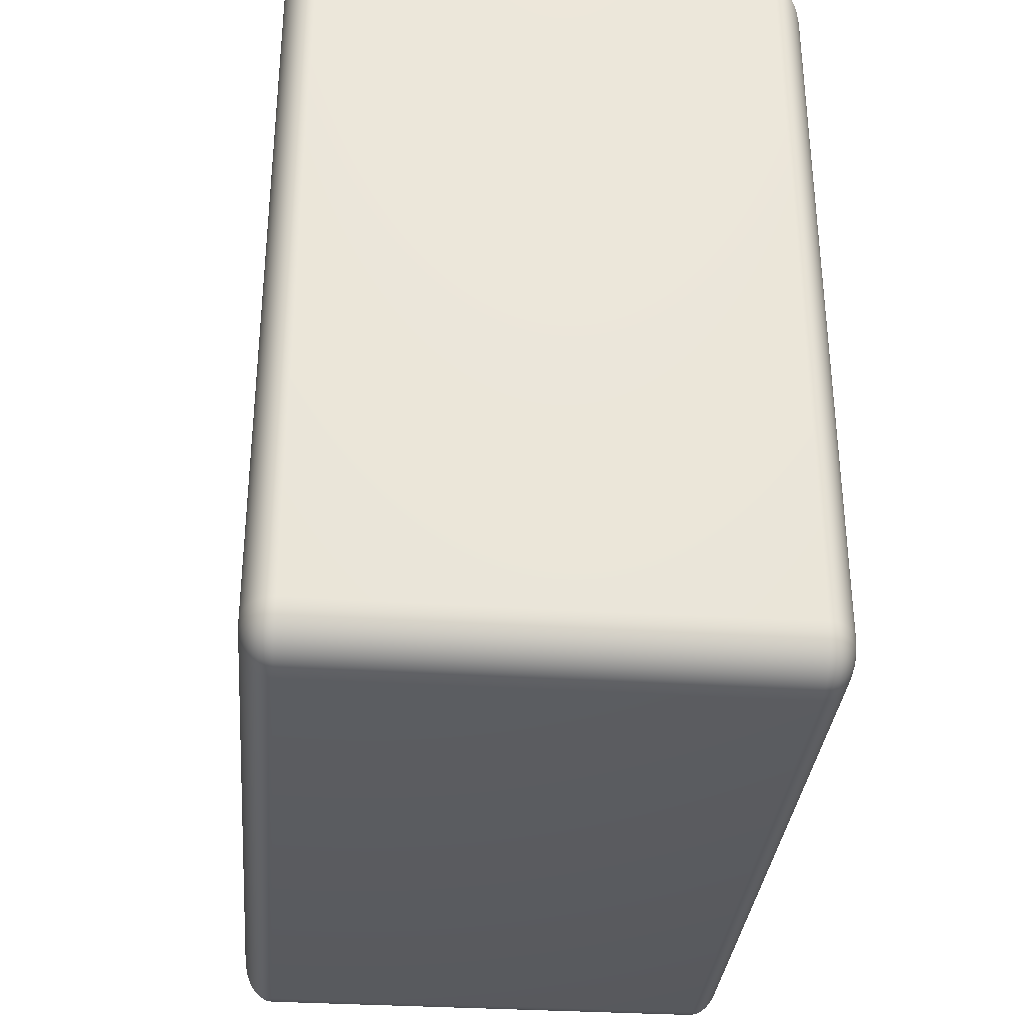
<metadata>
{"format":"obj","ext":"obj","renderer":"f3d","projection":"perspective","resolution":1024,"background":"white","views":[{"elev":-33.0,"azim":-5.0,"up":"+Y"}]}
</metadata>
<code>
o Cube_Cube.001
v -0.5617 -1 0.88
v -0.5617 -0.88 1
v -0.6383 -0.88 0.88
v -0.5617 -0.9977 0.9034
v -0.5617 -0.9909 0.9259
v -0.5617 -0.9798 0.9467
v -0.5617 -0.9649 0.9649
v -0.5767 -0.9977 0.88
v -0.5771 -0.995 0.9044
v -0.5771 -0.9877 0.9271
v -0.577 -0.9768 0.9467
v -0.5769 -0.9632 0.9631
v -0.591 -0.9909 0.88
v -0.5917 -0.9877 0.9044
v -0.5914 -0.9804 0.9266
v -0.5905 -0.9706 0.9446
v -0.5899 -0.9589 0.9589
v -0.6043 -0.9798 0.88
v -0.6044 -0.9767 0.9041
v -0.6029 -0.9705 0.9251
v -0.6008 -0.963 0.9413
v -0.5997 -0.9537 0.9537
v -0.6059 -0.9493 0.9493
v -0.5767 -0.88 0.9977
v -0.591 -0.88 0.9909
v -0.6043 -0.88 0.9798
v -0.6159 -0.88 0.9649
v -0.5617 -0.9034 0.9977
v -0.5773 -0.9041 0.995
v -0.5918 -0.9042 0.9877
v -0.6043 -0.904 0.9768
v -0.6148 -0.9038 0.9632
v -0.5617 -0.9259 0.9909
v -0.5773 -0.9271 0.9877
v -0.5914 -0.9265 0.9804
v -0.6029 -0.9251 0.9706
v -0.612 -0.9242 0.9589
v -0.5617 -0.9467 0.9798
v -0.5771 -0.9469 0.9767
v -0.5905 -0.9446 0.9705
v -0.6008 -0.9413 0.963
v -0.6087 -0.9396 0.9537
v -0.6368 -0.9034 0.88
v -0.6325 -0.9259 0.88
v -0.6254 -0.9467 0.88
v -0.6159 -0.9649 0.88
v -0.6368 -0.88 0.9034
v -0.6351 -0.9044 0.9041
v -0.6304 -0.9271 0.9042
v -0.6235 -0.9467 0.904
v -0.6148 -0.9631 0.9038
v -0.6325 -0.88 0.9259
v -0.6304 -0.9044 0.9271
v -0.6258 -0.9266 0.9265
v -0.6195 -0.9446 0.9251
v -0.6121 -0.9589 0.9242
v -0.6254 -0.88 0.9467
v -0.6234 -0.9041 0.9469
v -0.6195 -0.9251 0.9446
v -0.6147 -0.9413 0.9413
v -0.6087 -0.9537 0.9396
v -0.5617 0.88 1
v -0.5617 1 0.88
v -0.6383 0.88 0.88
v -0.5617 0.9034 0.9977
v -0.5617 0.9259 0.9909
v -0.5617 0.9467 0.9798
v -0.5617 0.9649 0.9649
v -0.5767 0.88 0.9977
v -0.5771 0.9044 0.995
v -0.5771 0.9271 0.9877
v -0.577 0.9467 0.9768
v -0.5769 0.9631 0.9632
v -0.591 0.88 0.9909
v -0.5917 0.9044 0.9877
v -0.5914 0.9266 0.9804
v -0.5905 0.9446 0.9706
v -0.5899 0.9589 0.9589
v -0.6043 0.88 0.9798
v -0.6044 0.9041 0.9767
v -0.6029 0.9251 0.9705
v -0.6008 0.9413 0.963
v -0.5997 0.9537 0.9537
v -0.6059 0.9493 0.9493
v -0.5767 0.9977 0.88
v -0.591 0.9909 0.88
v -0.6043 0.9798 0.88
v -0.6159 0.9649 0.88
v -0.5617 0.9977 0.9034
v -0.5773 0.995 0.9041
v -0.5918 0.9877 0.9042
v -0.6043 0.9768 0.904
v -0.6148 0.9632 0.9038
v -0.5617 0.9909 0.9259
v -0.5773 0.9877 0.9271
v -0.5914 0.9804 0.9265
v -0.6029 0.9706 0.9251
v -0.612 0.9589 0.9242
v -0.5617 0.9798 0.9467
v -0.5771 0.9767 0.9469
v -0.5905 0.9705 0.9446
v -0.6008 0.963 0.9413
v -0.6087 0.9537 0.9396
v -0.6368 0.88 0.9034
v -0.6325 0.88 0.9259
v -0.6254 0.88 0.9467
v -0.6159 0.88 0.9649
v -0.6368 0.9034 0.88
v -0.6351 0.9041 0.9044
v -0.6304 0.9042 0.9271
v -0.6235 0.904 0.9467
v -0.6148 0.9038 0.9631
v -0.6325 0.9259 0.88
v -0.6304 0.9271 0.9044
v -0.6258 0.9265 0.9266
v -0.6195 0.9251 0.9446
v -0.6121 0.9242 0.9589
v -0.6254 0.9467 0.88
v -0.6234 0.9469 0.9041
v -0.6195 0.9446 0.9251
v -0.6147 0.9413 0.9413
v -0.6087 0.9396 0.9537
v -0.5617 -1 -0.88
v -0.6383 -0.88 -0.88
v -0.5617 -0.88 -1
v -0.5767 -0.9977 -0.88
v -0.591 -0.9909 -0.88
v -0.6043 -0.9798 -0.88
v -0.6159 -0.9649 -0.88
v -0.5617 -0.9977 -0.9034
v -0.5773 -0.995 -0.9041
v -0.5918 -0.9877 -0.9042
v -0.6043 -0.9768 -0.904
v -0.6148 -0.9632 -0.9038
v -0.5617 -0.9909 -0.9259
v -0.5773 -0.9877 -0.9271
v -0.5914 -0.9804 -0.9265
v -0.6029 -0.9706 -0.9251
v -0.612 -0.9589 -0.9242
v -0.5617 -0.9798 -0.9467
v -0.5771 -0.9767 -0.9469
v -0.5905 -0.9705 -0.9446
v -0.6008 -0.963 -0.9413
v -0.6087 -0.9537 -0.9396
v -0.6059 -0.9493 -0.9493
v -0.6368 -0.88 -0.9034
v -0.6325 -0.88 -0.9259
v -0.6254 -0.88 -0.9467
v -0.6159 -0.88 -0.9649
v -0.6368 -0.9034 -0.88
v -0.6351 -0.9041 -0.9044
v -0.6304 -0.9042 -0.9271
v -0.6235 -0.904 -0.9467
v -0.6148 -0.9038 -0.9631
v -0.6325 -0.9259 -0.88
v -0.6304 -0.9271 -0.9044
v -0.6258 -0.9265 -0.9266
v -0.6195 -0.9251 -0.9446
v -0.6121 -0.9242 -0.9589
v -0.6254 -0.9467 -0.88
v -0.6234 -0.9469 -0.9041
v -0.6195 -0.9446 -0.9251
v -0.6147 -0.9413 -0.9413
v -0.6087 -0.9396 -0.9537
v -0.5617 -0.9034 -0.9977
v -0.5617 -0.9259 -0.9909
v -0.5617 -0.9467 -0.9798
v -0.5617 -0.9649 -0.9649
v -0.5767 -0.88 -0.9977
v -0.5771 -0.9044 -0.995
v -0.5771 -0.9271 -0.9877
v -0.577 -0.9467 -0.9768
v -0.5769 -0.9631 -0.9632
v -0.591 -0.88 -0.9909
v -0.5917 -0.9044 -0.9877
v -0.5914 -0.9266 -0.9804
v -0.5905 -0.9446 -0.9706
v -0.5899 -0.9589 -0.9589
v -0.6043 -0.88 -0.9798
v -0.6044 -0.9041 -0.9767
v -0.6029 -0.9251 -0.9705
v -0.6008 -0.9413 -0.963
v -0.5997 -0.9537 -0.9537
v -0.5617 1 -0.88
v -0.5617 0.88 -1
v -0.6383 0.88 -0.88
v -0.5617 0.9977 -0.9034
v -0.5617 0.9909 -0.9259
v -0.5617 0.9798 -0.9467
v -0.5617 0.9649 -0.9649
v -0.5767 0.9977 -0.88
v -0.5771 0.995 -0.9044
v -0.5771 0.9877 -0.9271
v -0.577 0.9768 -0.9467
v -0.5769 0.9632 -0.9631
v -0.591 0.9909 -0.88
v -0.5917 0.9877 -0.9044
v -0.5914 0.9804 -0.9266
v -0.5905 0.9706 -0.9446
v -0.5899 0.9589 -0.9589
v -0.6043 0.9798 -0.88
v -0.6044 0.9767 -0.9041
v -0.6029 0.9705 -0.9251
v -0.6008 0.963 -0.9413
v -0.5997 0.9537 -0.9537
v -0.6059 0.9493 -0.9493
v -0.5767 0.88 -0.9977
v -0.591 0.88 -0.9909
v -0.6043 0.88 -0.9798
v -0.6159 0.88 -0.9649
v -0.5617 0.9034 -0.9977
v -0.5773 0.9041 -0.995
v -0.5918 0.9042 -0.9877
v -0.6043 0.904 -0.9768
v -0.6148 0.9038 -0.9632
v -0.5617 0.9259 -0.9909
v -0.5773 0.9271 -0.9877
v -0.5914 0.9265 -0.9804
v -0.6029 0.9251 -0.9706
v -0.612 0.9242 -0.9589
v -0.5617 0.9467 -0.9798
v -0.5771 0.9469 -0.9767
v -0.5905 0.9446 -0.9705
v -0.6008 0.9413 -0.963
v -0.6087 0.9396 -0.9537
v -0.6368 0.9034 -0.88
v -0.6325 0.9259 -0.88
v -0.6254 0.9467 -0.88
v -0.6159 0.9649 -0.88
v -0.6368 0.88 -0.9034
v -0.6351 0.9044 -0.9041
v -0.6304 0.9271 -0.9042
v -0.6235 0.9467 -0.904
v -0.6148 0.9631 -0.9038
v -0.6325 0.88 -0.9259
v -0.6304 0.9044 -0.9271
v -0.6258 0.9266 -0.9265
v -0.6195 0.9446 -0.9251
v -0.6121 0.9589 -0.9242
v -0.6254 0.88 -0.9467
v -0.6234 0.9041 -0.9469
v -0.6195 0.9251 -0.9446
v -0.6147 0.9413 -0.9413
v -0.6087 0.9537 -0.9396
v 0.5617 -1 0.88
v 0.6383 -0.88 0.88
v 0.5617 -0.88 1
v 0.5767 -0.9977 0.88
v 0.591 -0.9909 0.88
v 0.6043 -0.9798 0.88
v 0.6159 -0.9649 0.88
v 0.5617 -0.9977 0.9034
v 0.5773 -0.995 0.9041
v 0.5918 -0.9877 0.9042
v 0.6043 -0.9768 0.904
v 0.6148 -0.9632 0.9038
v 0.5617 -0.9909 0.9259
v 0.5773 -0.9877 0.9271
v 0.5914 -0.9804 0.9265
v 0.6029 -0.9706 0.9251
v 0.612 -0.9589 0.9242
v 0.5617 -0.9798 0.9467
v 0.5771 -0.9767 0.9469
v 0.5905 -0.9705 0.9446
v 0.6008 -0.963 0.9413
v 0.6087 -0.9537 0.9396
v 0.6059 -0.9493 0.9493
v 0.6368 -0.88 0.9034
v 0.6325 -0.88 0.9259
v 0.6254 -0.88 0.9467
v 0.6159 -0.88 0.9649
v 0.6368 -0.9034 0.88
v 0.6351 -0.9041 0.9044
v 0.6304 -0.9042 0.9271
v 0.6235 -0.904 0.9467
v 0.6148 -0.9038 0.9631
v 0.6325 -0.9259 0.88
v 0.6304 -0.9271 0.9044
v 0.6258 -0.9265 0.9266
v 0.6195 -0.9251 0.9446
v 0.6121 -0.9242 0.9589
v 0.6254 -0.9467 0.88
v 0.6234 -0.9469 0.9041
v 0.6195 -0.9446 0.9251
v 0.6147 -0.9413 0.9413
v 0.6087 -0.9396 0.9537
v 0.5617 -0.9034 0.9977
v 0.5617 -0.9259 0.9909
v 0.5617 -0.9467 0.9798
v 0.5617 -0.9649 0.9649
v 0.5767 -0.88 0.9977
v 0.5771 -0.9044 0.995
v 0.5771 -0.9271 0.9877
v 0.577 -0.9467 0.9768
v 0.5769 -0.9631 0.9632
v 0.591 -0.88 0.9909
v 0.5917 -0.9044 0.9877
v 0.5914 -0.9266 0.9804
v 0.5905 -0.9446 0.9706
v 0.5899 -0.9589 0.9589
v 0.6043 -0.88 0.9798
v 0.6044 -0.9041 0.9767
v 0.6029 -0.9251 0.9705
v 0.6008 -0.9413 0.963
v 0.5997 -0.9537 0.9537
v 0.5617 1 0.88
v 0.5617 0.88 1
v 0.6383 0.88 0.88
v 0.5617 0.9977 0.9034
v 0.5617 0.9909 0.9259
v 0.5617 0.9798 0.9467
v 0.5617 0.9649 0.9649
v 0.5767 0.9977 0.88
v 0.5771 0.995 0.9044
v 0.5771 0.9877 0.9271
v 0.577 0.9768 0.9467
v 0.5769 0.9632 0.9631
v 0.591 0.9909 0.88
v 0.5917 0.9877 0.9044
v 0.5914 0.9804 0.9266
v 0.5905 0.9706 0.9446
v 0.5899 0.9589 0.9589
v 0.6043 0.9798 0.88
v 0.6044 0.9767 0.9041
v 0.6029 0.9705 0.9251
v 0.6008 0.963 0.9413
v 0.5997 0.9537 0.9537
v 0.6059 0.9493 0.9493
v 0.5767 0.88 0.9977
v 0.591 0.88 0.9909
v 0.6043 0.88 0.9798
v 0.6159 0.88 0.9649
v 0.5617 0.9034 0.9977
v 0.5773 0.9041 0.995
v 0.5918 0.9042 0.9877
v 0.6043 0.904 0.9768
v 0.6148 0.9038 0.9632
v 0.5617 0.9259 0.9909
v 0.5773 0.9271 0.9877
v 0.5914 0.9265 0.9804
v 0.6029 0.9251 0.9706
v 0.612 0.9242 0.9589
v 0.5617 0.9467 0.9798
v 0.5771 0.9469 0.9767
v 0.5905 0.9446 0.9705
v 0.6008 0.9413 0.963
v 0.6087 0.9396 0.9537
v 0.6368 0.9034 0.88
v 0.6325 0.9259 0.88
v 0.6254 0.9467 0.88
v 0.6159 0.9649 0.88
v 0.6368 0.88 0.9034
v 0.6351 0.9044 0.9041
v 0.6304 0.9271 0.9042
v 0.6235 0.9467 0.904
v 0.6148 0.9631 0.9038
v 0.6325 0.88 0.9259
v 0.6304 0.9044 0.9271
v 0.6258 0.9266 0.9265
v 0.6195 0.9446 0.9251
v 0.6121 0.9589 0.9242
v 0.6254 0.88 0.9467
v 0.6234 0.9041 0.9469
v 0.6195 0.9251 0.9446
v 0.6147 0.9413 0.9413
v 0.6087 0.9537 0.9396
v 0.5617 -1 -0.88
v 0.5617 -0.88 -1
v 0.6383 -0.88 -0.88
v 0.5617 -0.9977 -0.9034
v 0.5617 -0.9909 -0.9259
v 0.5617 -0.9798 -0.9467
v 0.5617 -0.9649 -0.9649
v 0.5767 -0.9977 -0.88
v 0.5771 -0.995 -0.9044
v 0.5771 -0.9877 -0.9271
v 0.577 -0.9768 -0.9467
v 0.5769 -0.9632 -0.9631
v 0.591 -0.9909 -0.88
v 0.5917 -0.9877 -0.9044
v 0.5914 -0.9804 -0.9266
v 0.5905 -0.9706 -0.9446
v 0.5899 -0.9589 -0.9589
v 0.6043 -0.9798 -0.88
v 0.6044 -0.9767 -0.9041
v 0.6029 -0.9705 -0.9251
v 0.6008 -0.963 -0.9413
v 0.5997 -0.9537 -0.9537
v 0.6059 -0.9493 -0.9493
v 0.5767 -0.88 -0.9977
v 0.591 -0.88 -0.9909
v 0.6043 -0.88 -0.9798
v 0.6159 -0.88 -0.9649
v 0.5617 -0.9034 -0.9977
v 0.5773 -0.9041 -0.995
v 0.5918 -0.9042 -0.9877
v 0.6043 -0.904 -0.9768
v 0.6148 -0.9038 -0.9632
v 0.5617 -0.9259 -0.9909
v 0.5773 -0.9271 -0.9877
v 0.5914 -0.9265 -0.9804
v 0.6029 -0.9251 -0.9706
v 0.612 -0.9242 -0.9589
v 0.5617 -0.9467 -0.9798
v 0.5771 -0.9469 -0.9767
v 0.5905 -0.9446 -0.9705
v 0.6008 -0.9413 -0.963
v 0.6087 -0.9396 -0.9537
v 0.6368 -0.9034 -0.88
v 0.6325 -0.9259 -0.88
v 0.6254 -0.9467 -0.88
v 0.6159 -0.9649 -0.88
v 0.6368 -0.88 -0.9034
v 0.6351 -0.9044 -0.9041
v 0.6304 -0.9271 -0.9042
v 0.6235 -0.9467 -0.904
v 0.6148 -0.9631 -0.9038
v 0.6325 -0.88 -0.9259
v 0.6304 -0.9044 -0.9271
v 0.6258 -0.9266 -0.9265
v 0.6195 -0.9446 -0.9251
v 0.6121 -0.9589 -0.9242
v 0.6254 -0.88 -0.9467
v 0.6234 -0.9041 -0.9469
v 0.6195 -0.9251 -0.9446
v 0.6147 -0.9413 -0.9413
v 0.6087 -0.9537 -0.9396
v 0.5617 1 -0.88
v 0.6383 0.88 -0.88
v 0.5617 0.88 -1
v 0.5767 0.9977 -0.88
v 0.591 0.9909 -0.88
v 0.6043 0.9798 -0.88
v 0.6159 0.9649 -0.88
v 0.5617 0.9977 -0.9034
v 0.5773 0.995 -0.9041
v 0.5918 0.9877 -0.9042
v 0.6043 0.9768 -0.904
v 0.6148 0.9632 -0.9038
v 0.5617 0.9909 -0.9259
v 0.5773 0.9877 -0.9271
v 0.5914 0.9804 -0.9265
v 0.6029 0.9706 -0.9251
v 0.612 0.9589 -0.9242
v 0.5617 0.9798 -0.9467
v 0.5771 0.9767 -0.9469
v 0.5905 0.9705 -0.9446
v 0.6008 0.963 -0.9413
v 0.6087 0.9537 -0.9396
v 0.6059 0.9493 -0.9493
v 0.6368 0.88 -0.9034
v 0.6325 0.88 -0.9259
v 0.6254 0.88 -0.9467
v 0.6159 0.88 -0.9649
v 0.6368 0.9034 -0.88
v 0.6351 0.9041 -0.9044
v 0.6304 0.9042 -0.9271
v 0.6235 0.904 -0.9467
v 0.6148 0.9038 -0.9631
v 0.6325 0.9259 -0.88
v 0.6304 0.9271 -0.9044
v 0.6258 0.9265 -0.9266
v 0.6195 0.9251 -0.9446
v 0.6121 0.9242 -0.9589
v 0.6254 0.9467 -0.88
v 0.6234 0.9469 -0.9041
v 0.6195 0.9446 -0.9251
v 0.6147 0.9413 -0.9413
v 0.6087 0.9396 -0.9537
v 0.5617 0.9034 -0.9977
v 0.5617 0.9259 -0.9909
v 0.5617 0.9467 -0.9798
v 0.5617 0.9649 -0.9649
v 0.5767 0.88 -0.9977
v 0.5771 0.9044 -0.995
v 0.5771 0.9271 -0.9877
v 0.577 0.9467 -0.9768
v 0.5769 0.9631 -0.9632
v 0.591 0.88 -0.9909
v 0.5917 0.9044 -0.9877
v 0.5914 0.9266 -0.9804
v 0.5905 0.9446 -0.9706
v 0.5899 0.9589 -0.9589
v 0.6043 0.88 -0.9798
v 0.6044 0.9041 -0.9767
v 0.6029 0.9251 -0.9705
v 0.6008 0.9413 -0.963
v 0.5997 0.9537 -0.9537
f 247 307 62 2
f 369 429 308 246
f 428 184 63 306
f 3 64 186 124
f 125 185 430 368
f 1 4 9 8
f 4 5 10 9
f 5 6 11 10
f 6 7 12 11
f 8 9 14 13
f 9 10 15 14
f 10 11 16 15
f 11 12 17 16
f 13 14 19 18
f 14 15 20 19
f 15 16 21 20
f 16 17 22 21
f 18 19 51 46
f 19 20 56 51
f 20 21 61 56
f 21 22 23 61
f 2 24 29 28
f 24 25 30 29
f 25 26 31 30
f 26 27 32 31
f 28 29 34 33
f 29 30 35 34
f 30 31 36 35
f 31 32 37 36
f 33 34 39 38
f 34 35 40 39
f 35 36 41 40
f 36 37 42 41
f 38 39 12 7
f 39 40 17 12
f 40 41 22 17
f 41 42 23 22
f 3 43 48 47
f 43 44 49 48
f 44 45 50 49
f 45 46 51 50
f 47 48 53 52
f 48 49 54 53
f 49 50 55 54
f 50 51 56 55
f 52 53 58 57
f 53 54 59 58
f 54 55 60 59
f 55 56 61 60
f 57 58 32 27
f 58 59 37 32
f 59 60 42 37
f 60 61 23 42
f 62 65 70 69
f 65 66 71 70
f 66 67 72 71
f 67 68 73 72
f 69 70 75 74
f 70 71 76 75
f 71 72 77 76
f 72 73 78 77
f 74 75 80 79
f 75 76 81 80
f 76 77 82 81
f 77 78 83 82
f 79 80 112 107
f 80 81 117 112
f 81 82 122 117
f 82 83 84 122
f 63 85 90 89
f 85 86 91 90
f 86 87 92 91
f 87 88 93 92
f 89 90 95 94
f 90 91 96 95
f 91 92 97 96
f 92 93 98 97
f 94 95 100 99
f 95 96 101 100
f 96 97 102 101
f 97 98 103 102
f 99 100 73 68
f 100 101 78 73
f 101 102 83 78
f 102 103 84 83
f 64 104 109 108
f 104 105 110 109
f 105 106 111 110
f 106 107 112 111
f 108 109 114 113
f 109 110 115 114
f 110 111 116 115
f 111 112 117 116
f 113 114 119 118
f 114 115 120 119
f 115 116 121 120
f 116 117 122 121
f 118 119 93 88
f 119 120 98 93
f 120 121 103 98
f 121 122 84 103
f 123 126 131 130
f 126 127 132 131
f 127 128 133 132
f 128 129 134 133
f 130 131 136 135
f 131 132 137 136
f 132 133 138 137
f 133 134 139 138
f 135 136 141 140
f 136 137 142 141
f 137 138 143 142
f 138 139 144 143
f 140 141 173 168
f 141 142 178 173
f 142 143 183 178
f 143 144 145 183
f 124 146 151 150
f 146 147 152 151
f 147 148 153 152
f 148 149 154 153
f 150 151 156 155
f 151 152 157 156
f 152 153 158 157
f 153 154 159 158
f 155 156 161 160
f 156 157 162 161
f 157 158 163 162
f 158 159 164 163
f 160 161 134 129
f 161 162 139 134
f 162 163 144 139
f 163 164 145 144
f 125 165 170 169
f 165 166 171 170
f 166 167 172 171
f 167 168 173 172
f 169 170 175 174
f 170 171 176 175
f 171 172 177 176
f 172 173 178 177
f 174 175 180 179
f 175 176 181 180
f 176 177 182 181
f 177 178 183 182
f 179 180 154 149
f 180 181 159 154
f 181 182 164 159
f 182 183 145 164
f 184 187 192 191
f 187 188 193 192
f 188 189 194 193
f 189 190 195 194
f 191 192 197 196
f 192 193 198 197
f 193 194 199 198
f 194 195 200 199
f 196 197 202 201
f 197 198 203 202
f 198 199 204 203
f 199 200 205 204
f 201 202 234 229
f 202 203 239 234
f 203 204 244 239
f 204 205 206 244
f 185 207 212 211
f 207 208 213 212
f 208 209 214 213
f 209 210 215 214
f 211 212 217 216
f 212 213 218 217
f 213 214 219 218
f 214 215 220 219
f 216 217 222 221
f 217 218 223 222
f 218 219 224 223
f 219 220 225 224
f 221 222 195 190
f 222 223 200 195
f 223 224 205 200
f 224 225 206 205
f 186 226 231 230
f 226 227 232 231
f 227 228 233 232
f 228 229 234 233
f 230 231 236 235
f 231 232 237 236
f 232 233 238 237
f 233 234 239 238
f 235 236 241 240
f 236 237 242 241
f 237 238 243 242
f 238 239 244 243
f 240 241 215 210
f 241 242 220 215
f 242 243 225 220
f 243 244 206 225
f 245 248 253 252
f 248 249 254 253
f 249 250 255 254
f 250 251 256 255
f 252 253 258 257
f 253 254 259 258
f 254 255 260 259
f 255 256 261 260
f 257 258 263 262
f 258 259 264 263
f 259 260 265 264
f 260 261 266 265
f 262 263 295 290
f 263 264 300 295
f 264 265 305 300
f 265 266 267 305
f 246 268 273 272
f 268 269 274 273
f 269 270 275 274
f 270 271 276 275
f 272 273 278 277
f 273 274 279 278
f 274 275 280 279
f 275 276 281 280
f 277 278 283 282
f 278 279 284 283
f 279 280 285 284
f 280 281 286 285
f 282 283 256 251
f 283 284 261 256
f 284 285 266 261
f 285 286 267 266
f 247 287 292 291
f 287 288 293 292
f 288 289 294 293
f 289 290 295 294
f 291 292 297 296
f 292 293 298 297
f 293 294 299 298
f 294 295 300 299
f 296 297 302 301
f 297 298 303 302
f 298 299 304 303
f 299 300 305 304
f 301 302 276 271
f 302 303 281 276
f 303 304 286 281
f 304 305 267 286
f 306 309 314 313
f 309 310 315 314
f 310 311 316 315
f 311 312 317 316
f 313 314 319 318
f 314 315 320 319
f 315 316 321 320
f 316 317 322 321
f 318 319 324 323
f 319 320 325 324
f 320 321 326 325
f 321 322 327 326
f 323 324 356 351
f 324 325 361 356
f 325 326 366 361
f 326 327 328 366
f 307 329 334 333
f 329 330 335 334
f 330 331 336 335
f 331 332 337 336
f 333 334 339 338
f 334 335 340 339
f 335 336 341 340
f 336 337 342 341
f 338 339 344 343
f 339 340 345 344
f 340 341 346 345
f 341 342 347 346
f 343 344 317 312
f 344 345 322 317
f 345 346 327 322
f 346 347 328 327
f 308 348 353 352
f 348 349 354 353
f 349 350 355 354
f 350 351 356 355
f 352 353 358 357
f 353 354 359 358
f 354 355 360 359
f 355 356 361 360
f 357 358 363 362
f 358 359 364 363
f 359 360 365 364
f 360 361 366 365
f 362 363 337 332
f 363 364 342 337
f 364 365 347 342
f 365 366 328 347
f 367 370 375 374
f 370 371 376 375
f 371 372 377 376
f 372 373 378 377
f 374 375 380 379
f 375 376 381 380
f 376 377 382 381
f 377 378 383 382
f 379 380 385 384
f 380 381 386 385
f 381 382 387 386
f 382 383 388 387
f 384 385 417 412
f 385 386 422 417
f 386 387 427 422
f 387 388 389 427
f 368 390 395 394
f 390 391 396 395
f 391 392 397 396
f 392 393 398 397
f 394 395 400 399
f 395 396 401 400
f 396 397 402 401
f 397 398 403 402
f 399 400 405 404
f 400 401 406 405
f 401 402 407 406
f 402 403 408 407
f 404 405 378 373
f 405 406 383 378
f 406 407 388 383
f 407 408 389 388
f 369 409 414 413
f 409 410 415 414
f 410 411 416 415
f 411 412 417 416
f 413 414 419 418
f 414 415 420 419
f 415 416 421 420
f 416 417 422 421
f 418 419 424 423
f 419 420 425 424
f 420 421 426 425
f 421 422 427 426
f 423 424 398 393
f 424 425 403 398
f 425 426 408 403
f 426 427 389 408
f 428 431 436 435
f 431 432 437 436
f 432 433 438 437
f 433 434 439 438
f 435 436 441 440
f 436 437 442 441
f 437 438 443 442
f 438 439 444 443
f 440 441 446 445
f 441 442 447 446
f 442 443 448 447
f 443 444 449 448
f 445 446 478 473
f 446 447 483 478
f 447 448 488 483
f 448 449 450 488
f 429 451 456 455
f 451 452 457 456
f 452 453 458 457
f 453 454 459 458
f 455 456 461 460
f 456 457 462 461
f 457 458 463 462
f 458 459 464 463
f 460 461 466 465
f 461 462 467 466
f 462 463 468 467
f 463 464 469 468
f 465 466 439 434
f 466 467 444 439
f 467 468 449 444
f 468 469 450 449
f 430 470 475 474
f 470 471 476 475
f 471 472 477 476
f 472 473 478 477
f 474 475 480 479
f 475 476 481 480
f 476 477 482 481
f 477 478 483 482
f 479 480 485 484
f 480 481 486 485
f 481 482 487 486
f 482 483 488 487
f 484 485 459 454
f 485 486 464 459
f 486 487 469 464
f 487 488 450 469
f 123 1 8 126
f 126 8 13 127
f 127 13 18 128
f 128 18 46 129
f 129 46 45 160
f 160 45 44 155
f 155 44 43 150
f 150 43 3 124
f 2 62 69 24
f 24 69 74 25
f 25 74 79 26
f 26 79 107 27
f 27 107 106 57
f 57 106 105 52
f 52 105 104 47
f 47 104 64 3
f 63 184 191 85
f 85 191 196 86
f 86 196 201 87
f 87 201 229 88
f 88 229 228 118
f 118 228 227 113
f 113 227 226 108
f 108 226 186 64
f 185 125 169 207
f 207 169 174 208
f 208 174 179 209
f 209 179 149 210
f 210 149 148 240
f 240 148 147 235
f 235 147 146 230
f 230 146 124 186
f 367 123 130 370
f 370 130 135 371
f 371 135 140 372
f 372 140 168 373
f 373 168 167 404
f 404 167 166 399
f 399 166 165 394
f 394 165 125 368
f 184 428 435 187
f 187 435 440 188
f 188 440 445 189
f 189 445 473 190
f 190 473 472 221
f 221 472 471 216
f 216 471 470 211
f 211 470 430 185
f 429 369 413 451
f 451 413 418 452
f 452 418 423 453
f 453 423 393 454
f 454 393 392 484
f 484 392 391 479
f 479 391 390 474
f 474 390 368 430
f 245 367 374 248
f 248 374 379 249
f 249 379 384 250
f 250 384 412 251
f 251 412 411 282
f 282 411 410 277
f 277 410 409 272
f 272 409 369 246
f 428 306 313 431
f 431 313 318 432
f 432 318 323 433
f 433 323 351 434
f 434 351 350 465
f 465 350 349 460
f 460 349 348 455
f 455 348 308 429
f 307 247 291 329
f 329 291 296 330
f 330 296 301 331
f 331 301 271 332
f 332 271 270 362
f 362 270 269 357
f 357 269 268 352
f 352 268 246 308
f 1 245 252 4
f 4 252 257 5
f 5 257 262 6
f 6 262 290 7
f 7 290 289 38
f 38 289 288 33
f 33 288 287 28
f 28 287 247 2
f 306 63 89 309
f 309 89 94 310
f 310 94 99 311
f 311 99 68 312
f 312 68 67 343
f 343 67 66 338
f 338 66 65 333
f 333 65 62 307
f 123 367 245 1

</code>
